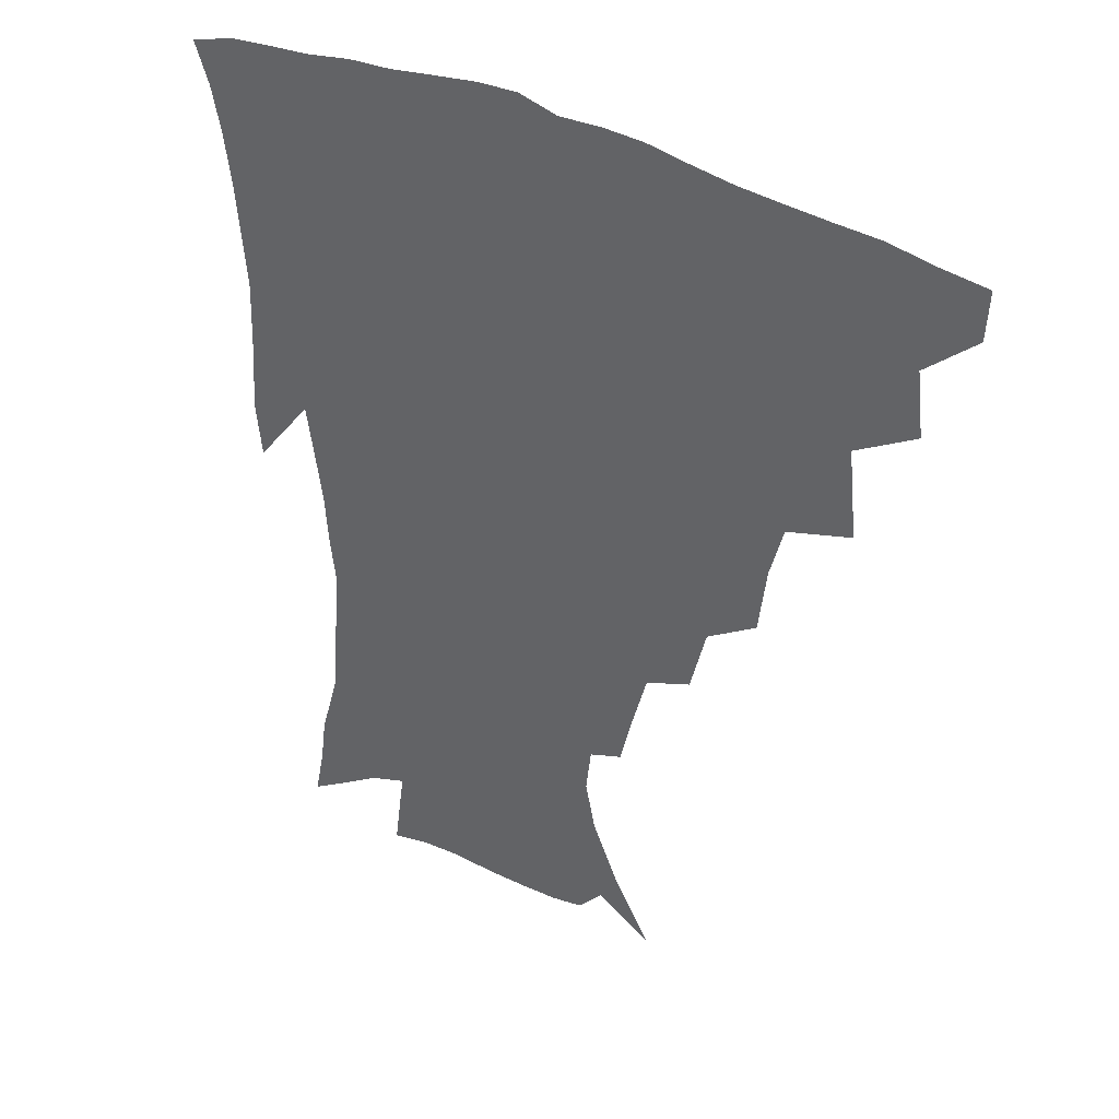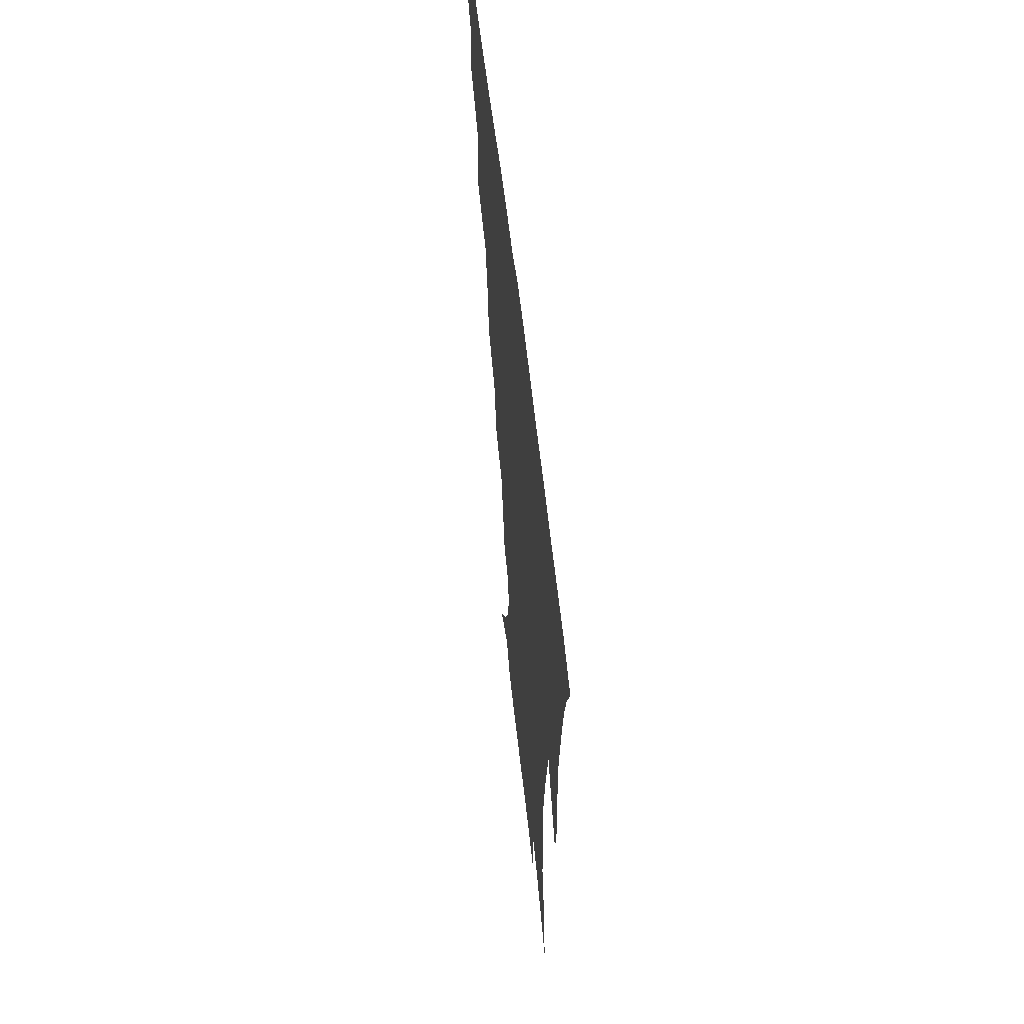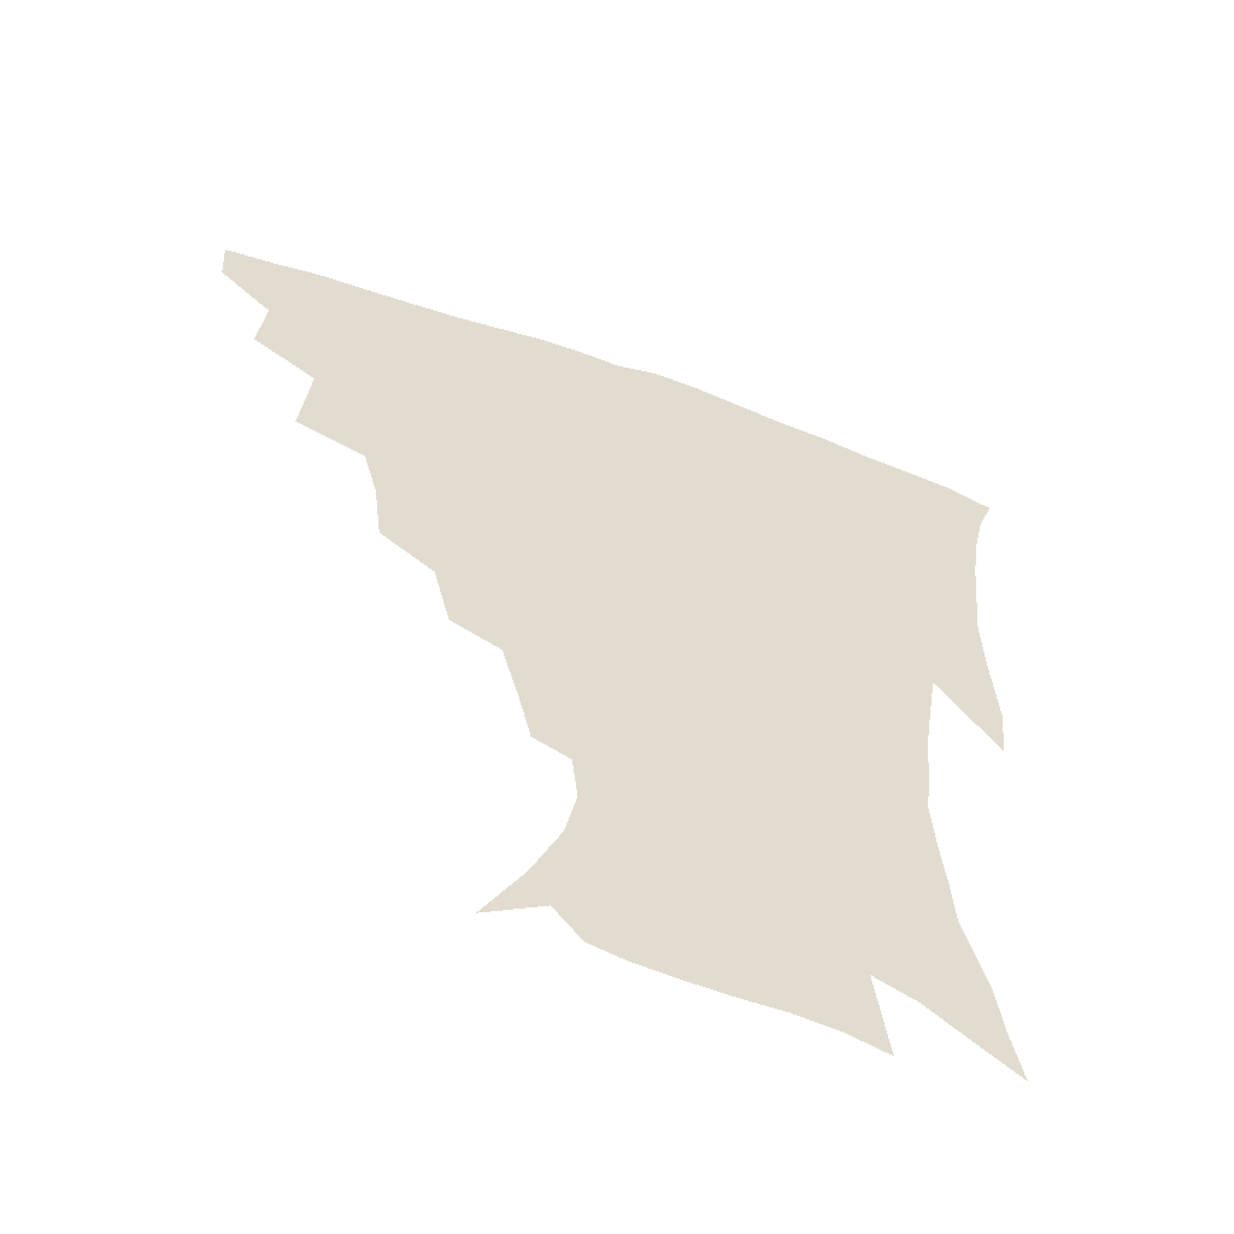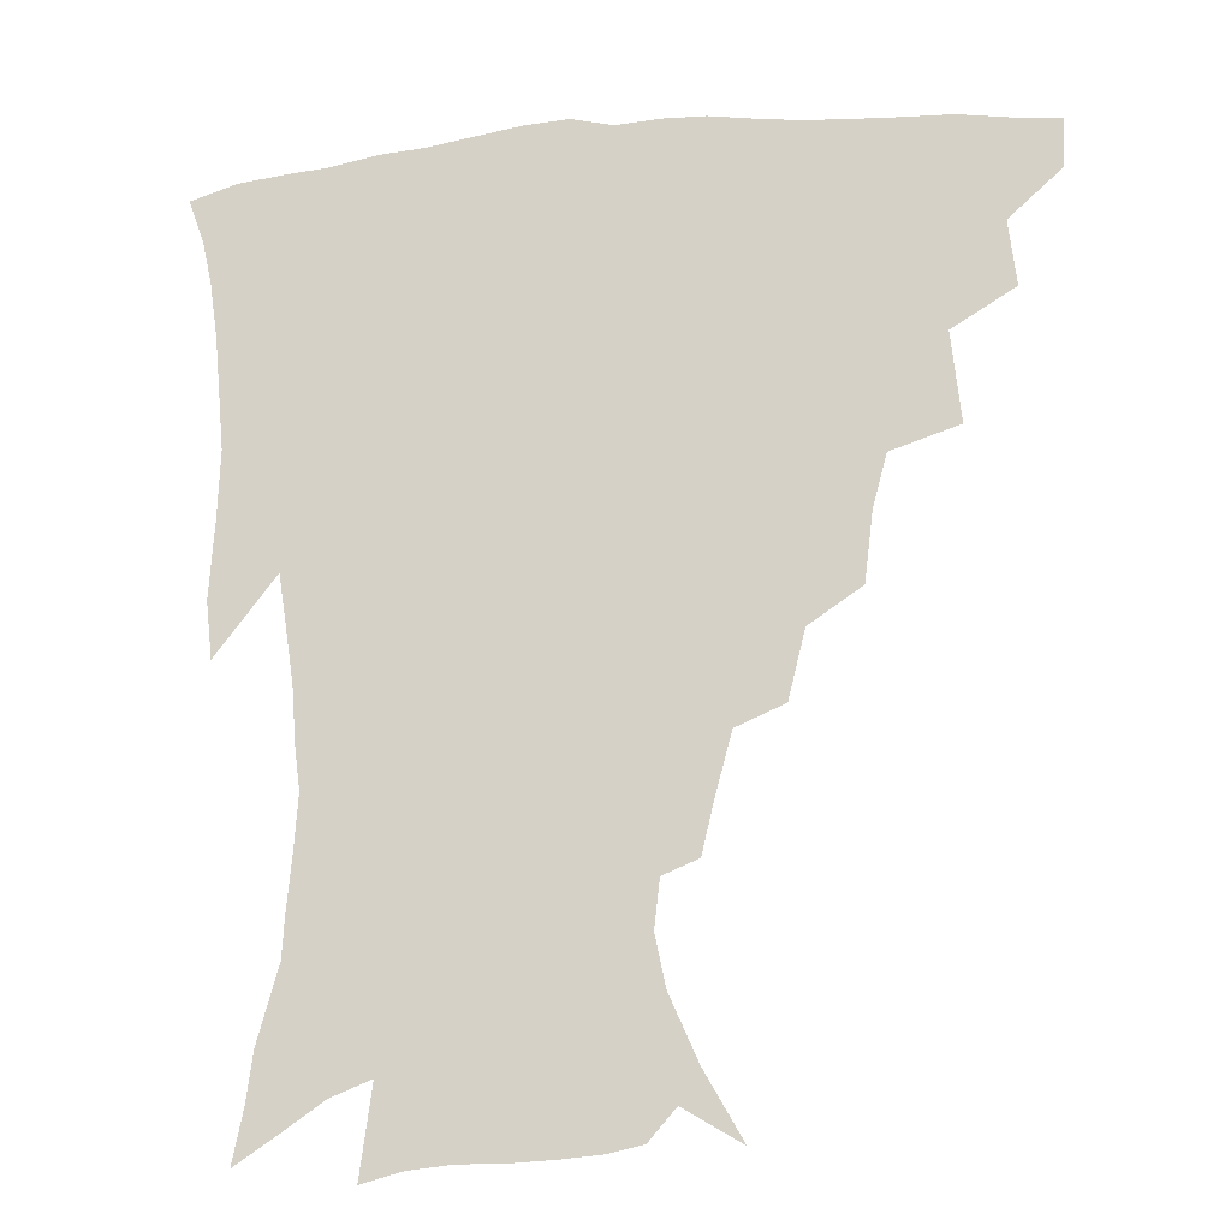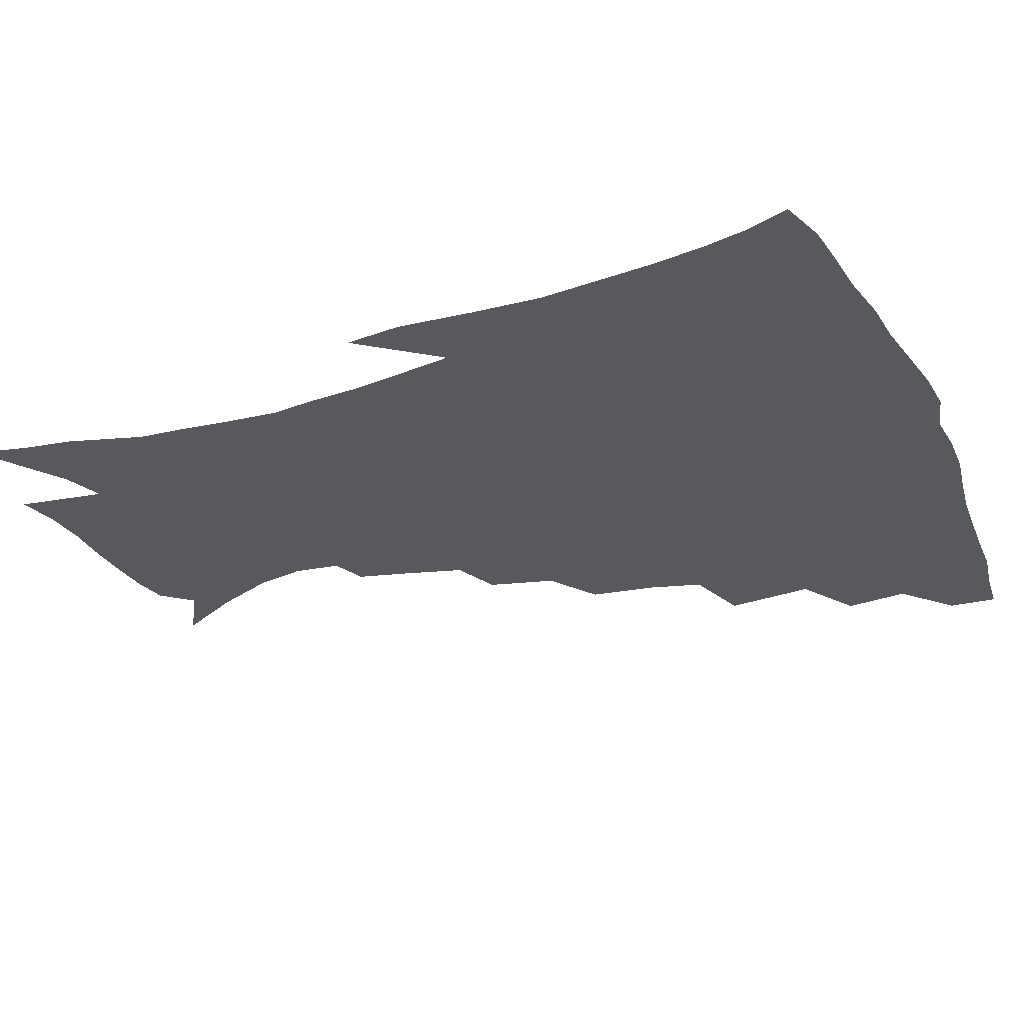
<metadata>
{"format":"obj","ext":"obj","renderer":"f3d","projection":"perspective","resolution":1024,"background":"white","views":[{"elev":38.1,"azim":-146.1,"up":"+Y"},{"elev":61.3,"azim":83.4,"up":"+Y"},{"elev":-57.6,"azim":-20.4,"up":"+Y"},{"elev":-17.7,"azim":-169.9,"up":"+Y"},{"elev":-29.7,"azim":112.4,"up":"+Z"}]}
</metadata>
<code>
v 437.1 415.8 0
v 436.2 432 0
v 451.7 379.4 0
v 454.2 400.5 0
v 454.2 417.6 0
v 452.2 433.6 0
v 469.2 337.7 0
v 472.2 367 0
v 472.6 387.1 0
v 470.6 403 0
v 469.4 419 0
v 467.9 436 0
v 498.5 291 0
v 495.8 313 0
v 491.2 330.6 0
v 489.8 353.2 0
v 489.7 373.6 0
v 488.7 390.2 0
v 486.5 405.1 0
v 484.7 420.7 0
v 483.5 436.5 0
v 521.1 257.4 0
v 515.6 279.5 0
v 511 298.5 0
v 511.5 328.4 0
v 506.6 340.7 0
v 506.6 361.4 0
v 504.8 376.8 0
v 503.2 391.8 0
v 501.8 406.6 0
v 500.4 421.3 0
v 498.8 437.3 0
v 546.1 214 0
v 542.1 230.8 0
v 536.7 250.7 0
v 531.5 272.2 0
v 527.5 290.9 0
v 525.6 313.4 0
v 524.4 334 0
v 521.3 346.9 0
v 521.6 365.9 0
v 519.6 379.5 0
v 517.9 393.7 0
v 516.4 408.1 0
v 514.9 422.8 0
v 513.6 438.2 0
v 534.3 134.7 0
v 546.8 156.6 0
v 555.9 177.3 0
v 559.3 193.9 0
v 557.6 209.3 0
v 554.1 228.1 0
v 550.2 244.1 0
v 546.1 263.4 0
v 542.5 280.7 0
v 540.4 302.4 0
v 538.3 319 0
v 536.9 336.4 0
v 535.9 352.3 0
v 535.3 367.6 0
v 534 381.4 0
v 532 395.2 0
v 530.9 409.3 0
v 529.4 424.1 0
v 528 440.1 0
v 552.9 145.9 0
v 563.1 168.7 0
v 567.5 187.6 0
v 567.2 201.1 0
v 565.5 219.5 0
v 562.8 238.5 0
v 559.5 253.7 0
v 556.3 269.6 0
v 554 289 0
v 552.3 307.5 0
v 551.2 324.5 0
v 550.2 340.1 0
v 549.5 355 0
v 549.7 370.5 0
v 548.3 383 0
v 546.8 396.3 0
v 545.5 410.3 0
v 543.6 426 0
v 542.1 442.3 0
v 561.7 135.8 0
v 568.2 153.6 0
v 574.8 175.6 0
v 576.6 193.5 0
v 576 210.1 0
v 574.1 227.3 0
v 572 244.1 0
v 569.4 259.7 0
v 567.3 277.9 0
v 565.8 295.8 0
v 564.3 310.6 0
v 563.5 327.4 0
v 563.1 342.7 0
v 562.4 356.2 0
v 562.4 371.1 0
v 561.6 383.9 0
v 560.6 397.1 0
v 560.3 410.4 0
v 558.8 425 0
v 556.2 442.7 0
v 572.6 133.3 0
v 581.5 160.3 0
v 584.9 180.3 0
v 585.2 194.6 0
v 584.7 217.1 0
v 583.2 229.5 0
v 581.5 247.1 0
v 579.5 263.5 0
v 578 281 0
v 577 298.8 0
v 576.6 315.3 0
v 575.5 327.5 0
v 575.6 343.8 0
v 575.4 357.7 0
v 575.4 371.5 0
v 575 384.5 0
v 574.6 397.6 0
v 574 411 0
v 572.6 425.5 0
v 570.7 441.8 0
v 585.7 132.1 0
v 592.6 162.3 0
v 594.5 182.6 0
v 594.6 198.3 0
v 593.6 216.8 0
v 592.5 230.5 0
v 591 250.5 0
v 589.8 267.5 0
v 589 283.7 0
v 588.3 299.5 0
v 588.1 317.1 0
v 588.2 331.4 0
v 588.4 346.2 0
v 588.5 359.2 0
v 588.7 372.3 0
v 588.9 385.2 0
v 588.6 398 0
v 588 411.3 0
v 586.4 426.8 0
v 584.1 445.2 0
v 600 131.4 0
v 603.4 162.8 0
v 604 183.7 0
v 603.8 203.9 0
v 603 218.1 0
v 602.1 234.6 0
v 600.8 251.9 0
v 600 268.2 0
v 599.7 284.9 0
v 599.5 301.1 0
v 599.6 317.3 0
v 600 330.9 0
v 600.4 345.6 0
v 600.9 358.6 0
v 601.6 372.5 0
v 602.2 385.5 0
v 602.2 398.3 0
v 601.5 412.1 0
v 600.5 426.7 0
v 598.2 444.3 0
v 614.5 131.5 0
v 614.4 162.4 0
v 613.8 183.6 0
v 613.3 200.4 0
v 612.3 218.2 0
v 611.3 236.9 0
v 610.6 254.1 0
v 610.5 267.6 0
v 610.2 285.3 0
v 610.6 300.7 0
v 610.9 316.7 0
v 611.8 332 0
v 612.4 345.3 0
v 613.3 359.1 0
v 614.2 372.3 0
v 615.3 385.5 0
v 615.7 398.1 0
v 616 411.3 0
v 614.9 426.2 0
v 613.5 442 0
v 628.5 130 0
v 625.9 158.9 0
v 624.1 180.4 0
v 622.9 198.4 0
v 621.5 217.9 0
v 620.7 235.9 0
v 620.5 251.2 0
v 620.6 267.3 0
v 621 282.4 0
v 621.6 298.2 0
v 622.4 313.4 0
v 623.1 330.5 0
v 624.2 344.8 0
v 625.4 358 0
v 626.6 372 0
v 628 385 0
v 629 397.6 0
v 629.9 410.6 0
v 630.2 424.3 0
v 629.2 439.5 0
v 641.7 126.4 0
v 637.9 155.3 0
v 634.7 177 0
v 632.6 196.7 0
v 631 215.4 0
v 630.1 233.2 0
v 630.5 247.2 0
v 630.3 265.2 0
v 631.4 279.3 0
v 632.4 294.9 0
v 633.6 309.9 0
v 634.4 327.5 0
v 635.6 343.6 0
v 637.4 356 0
v 638.9 369.4 0
v 640.5 383.9 0
v 642.7 397.2 0
v 644 409.3 0
v 644.8 422.6 0
v 643.8 438.4 0
v 651 150.1 0
v 646.6 170.6 0
v 643.9 189.5 0
v 640.9 210.5 0
v 640.2 226.9 0
v 640.5 241.5 0
v 640.7 258.4 0
v 641.6 274.4 0
v 642.8 291.3 0
v 644.3 308 0
v 646.1 322.9 0
v 647.4 339.1 0
v 649 354.4 0
v 650.9 368.1 0
v 652.9 382.3 0
v 655 395.4 0
v 656.8 408.1 0
v 658.6 421.3 0
v 659.9 435.5 0
v 665 140.4 0
v 659 163.3 0
v 655.1 183.2 0
v 652.2 201.8 0
v 650.9 218.8 0
v 650.4 234.9 0
v 651 249.9 0
v 651.7 267.6 0
v 653.1 284.5 0
v 655.3 300.6 0
v 657.7 316.6 0
v 659.1 333.6 0
v 660.5 350.7 0
v 662.3 366.7 0
v 664.9 379.9 0
v 667.3 393.7 0
v 669.8 406.1 0
v 672.1 419.2 0
v 674.3 434.2 0
v 678.1 131.6 0
v 674.6 149.3 0
v 672.5 164.7 0
v 665.7 189.2 0
v 664.9 203 0
v 663.4 219.9 0
v 662.1 238.1 0
v 663.9 252 0
v 665.2 269.5 0
v 667.7 286.4 0
v 670.5 304.5 0
v 671.5 324.3 0
v 673.5 341.2 0
v 675.1 358.5 0
v 677 374.9 0
v 679.3 390.5 0
v 682.5 403.7 0
v 685.2 416.6 0
v 688.7 432.5 0
v 690.3 278.9 0
v 692.4 297.3 0
v 690.8 321.7 0
v 689.9 344.8 0
v 691.6 363 0
v 693.3 381.6 0
v 695.8 399.1 0
v 699 413.8 0
v 704 427.7 0
f 4 5 1
f 1 5 2
f 5 6 2
f 8 9 3
f 3 9 4
f 9 10 4
f 4 10 5
f 10 11 5
f 5 11 6
f 11 12 6
f 15 16 7
f 7 16 8
f 16 17 8
f 8 17 9
f 17 18 9
f 9 18 10
f 18 19 10
f 10 19 11
f 19 20 11
f 11 20 12
f 20 21 12
f 23 24 13
f 13 24 14
f 24 25 14
f 14 25 15
f 25 26 15
f 15 26 16
f 26 27 16
f 16 27 17
f 27 28 17
f 17 28 18
f 28 29 18
f 18 29 19
f 29 30 19
f 19 30 20
f 30 31 20
f 20 31 21
f 31 32 21
f 35 36 22
f 22 36 23
f 36 37 23
f 23 37 24
f 37 38 24
f 24 38 25
f 38 39 25
f 25 39 26
f 39 40 26
f 26 40 27
f 40 41 27
f 27 41 28
f 41 42 28
f 28 42 29
f 42 43 29
f 29 43 30
f 43 44 30
f 30 44 31
f 44 45 31
f 31 45 32
f 45 46 32
f 51 52 33
f 33 52 34
f 52 53 34
f 34 53 35
f 53 54 35
f 35 54 36
f 54 55 36
f 36 55 37
f 55 56 37
f 37 56 38
f 56 57 38
f 38 57 39
f 57 58 39
f 39 58 40
f 58 59 40
f 40 59 41
f 59 60 41
f 41 60 42
f 60 61 42
f 42 61 43
f 61 62 43
f 43 62 44
f 62 63 44
f 44 63 45
f 63 64 45
f 45 64 46
f 64 65 46
f 47 66 48
f 66 67 48
f 48 67 49
f 67 68 49
f 49 68 50
f 68 69 50
f 50 69 51
f 69 70 51
f 51 70 52
f 70 71 52
f 52 71 53
f 71 72 53
f 53 72 54
f 72 73 54
f 54 73 55
f 73 74 55
f 55 74 56
f 74 75 56
f 56 75 57
f 75 76 57
f 57 76 58
f 76 77 58
f 58 77 59
f 77 78 59
f 59 78 60
f 78 79 60
f 60 79 61
f 79 80 61
f 61 80 62
f 80 81 62
f 62 81 63
f 81 82 63
f 63 82 64
f 82 83 64
f 64 83 65
f 83 84 65
f 85 86 66
f 66 86 67
f 86 87 67
f 67 87 68
f 87 88 68
f 68 88 69
f 88 89 69
f 69 89 70
f 89 90 70
f 70 90 71
f 90 91 71
f 71 91 72
f 91 92 72
f 72 92 73
f 92 93 73
f 73 93 74
f 93 94 74
f 74 94 75
f 94 95 75
f 75 95 76
f 95 96 76
f 76 96 77
f 96 97 77
f 77 97 78
f 97 98 78
f 78 98 79
f 98 99 79
f 79 99 80
f 99 100 80
f 80 100 81
f 100 101 81
f 81 101 82
f 101 102 82
f 82 102 83
f 102 103 83
f 83 103 84
f 103 104 84
f 85 105 86
f 105 106 86
f 86 106 87
f 106 107 87
f 87 107 88
f 107 108 88
f 88 108 89
f 108 109 89
f 89 109 90
f 109 110 90
f 90 110 91
f 110 111 91
f 91 111 92
f 111 112 92
f 92 112 93
f 112 113 93
f 93 113 94
f 113 114 94
f 94 114 95
f 114 115 95
f 95 115 96
f 115 116 96
f 96 116 97
f 116 117 97
f 97 117 98
f 117 118 98
f 98 118 99
f 118 119 99
f 99 119 100
f 119 120 100
f 100 120 101
f 120 121 101
f 101 121 102
f 121 122 102
f 102 122 103
f 122 123 103
f 103 123 104
f 123 124 104
f 105 125 106
f 125 126 106
f 106 126 107
f 126 127 107
f 107 127 108
f 127 128 108
f 108 128 109
f 128 129 109
f 109 129 110
f 129 130 110
f 110 130 111
f 130 131 111
f 111 131 112
f 131 132 112
f 112 132 113
f 132 133 113
f 113 133 114
f 133 134 114
f 114 134 115
f 134 135 115
f 115 135 116
f 135 136 116
f 116 136 117
f 136 137 117
f 117 137 118
f 137 138 118
f 118 138 119
f 138 139 119
f 119 139 120
f 139 140 120
f 120 140 121
f 140 141 121
f 121 141 122
f 141 142 122
f 122 142 123
f 142 143 123
f 123 143 124
f 143 144 124
f 125 145 126
f 145 146 126
f 126 146 127
f 146 147 127
f 127 147 128
f 147 148 128
f 128 148 129
f 148 149 129
f 129 149 130
f 149 150 130
f 130 150 131
f 150 151 131
f 131 151 132
f 151 152 132
f 132 152 133
f 152 153 133
f 133 153 134
f 153 154 134
f 134 154 135
f 154 155 135
f 135 155 136
f 155 156 136
f 136 156 137
f 156 157 137
f 137 157 138
f 157 158 138
f 138 158 139
f 158 159 139
f 139 159 140
f 159 160 140
f 140 160 141
f 160 161 141
f 141 161 142
f 161 162 142
f 142 162 143
f 162 163 143
f 143 163 144
f 163 164 144
f 145 165 146
f 165 166 146
f 146 166 147
f 166 167 147
f 147 167 148
f 167 168 148
f 148 168 149
f 168 169 149
f 149 169 150
f 169 170 150
f 150 170 151
f 170 171 151
f 151 171 152
f 171 172 152
f 152 172 153
f 172 173 153
f 153 173 154
f 173 174 154
f 154 174 155
f 174 175 155
f 155 175 156
f 175 176 156
f 156 176 157
f 176 177 157
f 157 177 158
f 177 178 158
f 158 178 159
f 178 179 159
f 159 179 160
f 179 180 160
f 160 180 161
f 180 181 161
f 161 181 162
f 181 182 162
f 162 182 163
f 182 183 163
f 163 183 164
f 183 184 164
f 165 185 166
f 185 186 166
f 166 186 167
f 186 187 167
f 167 187 168
f 187 188 168
f 168 188 169
f 188 189 169
f 169 189 170
f 189 190 170
f 170 190 171
f 190 191 171
f 171 191 172
f 191 192 172
f 172 192 173
f 192 193 173
f 173 193 174
f 193 194 174
f 174 194 175
f 194 195 175
f 175 195 176
f 195 196 176
f 176 196 177
f 196 197 177
f 177 197 178
f 197 198 178
f 178 198 179
f 198 199 179
f 179 199 180
f 199 200 180
f 180 200 181
f 200 201 181
f 181 201 182
f 201 202 182
f 182 202 183
f 202 203 183
f 183 203 184
f 203 204 184
f 185 205 186
f 205 206 186
f 186 206 187
f 206 207 187
f 187 207 188
f 207 208 188
f 188 208 189
f 208 209 189
f 189 209 190
f 209 210 190
f 190 210 191
f 210 211 191
f 191 211 192
f 211 212 192
f 192 212 193
f 212 213 193
f 193 213 194
f 213 214 194
f 194 214 195
f 214 215 195
f 195 215 196
f 215 216 196
f 196 216 197
f 216 217 197
f 197 217 198
f 217 218 198
f 198 218 199
f 218 219 199
f 199 219 200
f 219 220 200
f 200 220 201
f 220 221 201
f 201 221 202
f 221 222 202
f 202 222 203
f 222 223 203
f 203 223 204
f 223 224 204
f 206 225 207
f 225 226 207
f 207 226 208
f 226 227 208
f 208 227 209
f 227 228 209
f 209 228 210
f 228 229 210
f 210 229 211
f 229 230 211
f 211 230 212
f 230 231 212
f 212 231 213
f 231 232 213
f 213 232 214
f 232 233 214
f 214 233 215
f 233 234 215
f 215 234 216
f 234 235 216
f 216 235 217
f 235 236 217
f 217 236 218
f 236 237 218
f 218 237 219
f 237 238 219
f 219 238 220
f 238 239 220
f 220 239 221
f 239 240 221
f 221 240 222
f 240 241 222
f 222 241 223
f 241 242 223
f 223 242 224
f 242 243 224
f 225 244 226
f 244 245 226
f 226 245 227
f 245 246 227
f 227 246 228
f 246 247 228
f 228 247 229
f 247 248 229
f 229 248 230
f 248 249 230
f 230 249 231
f 249 250 231
f 231 250 232
f 250 251 232
f 232 251 233
f 251 252 233
f 233 252 234
f 252 253 234
f 234 253 235
f 253 254 235
f 235 254 236
f 254 255 236
f 236 255 237
f 255 256 237
f 237 256 238
f 256 257 238
f 238 257 239
f 257 258 239
f 239 258 240
f 258 259 240
f 240 259 241
f 259 260 241
f 241 260 242
f 260 261 242
f 242 261 243
f 261 262 243
f 244 263 245
f 263 264 245
f 245 264 246
f 264 265 246
f 246 265 247
f 265 266 247
f 247 266 248
f 266 267 248
f 248 267 249
f 267 268 249
f 249 268 250
f 268 269 250
f 250 269 251
f 269 270 251
f 251 270 252
f 270 271 252
f 252 271 253
f 271 272 253
f 253 272 254
f 272 273 254
f 254 273 255
f 273 274 255
f 255 274 256
f 274 275 256
f 256 275 257
f 275 276 257
f 257 276 258
f 276 277 258
f 258 277 259
f 277 278 259
f 259 278 260
f 278 279 260
f 260 279 261
f 279 280 261
f 261 280 262
f 280 281 262
f 273 282 274
f 282 283 274
f 274 283 275
f 283 284 275
f 275 284 276
f 284 285 276
f 276 285 277
f 285 286 277
f 277 286 278
f 286 287 278
f 278 287 279
f 287 288 279
f 279 288 280
f 288 289 280
f 280 289 281
f 289 290 281

</code>
